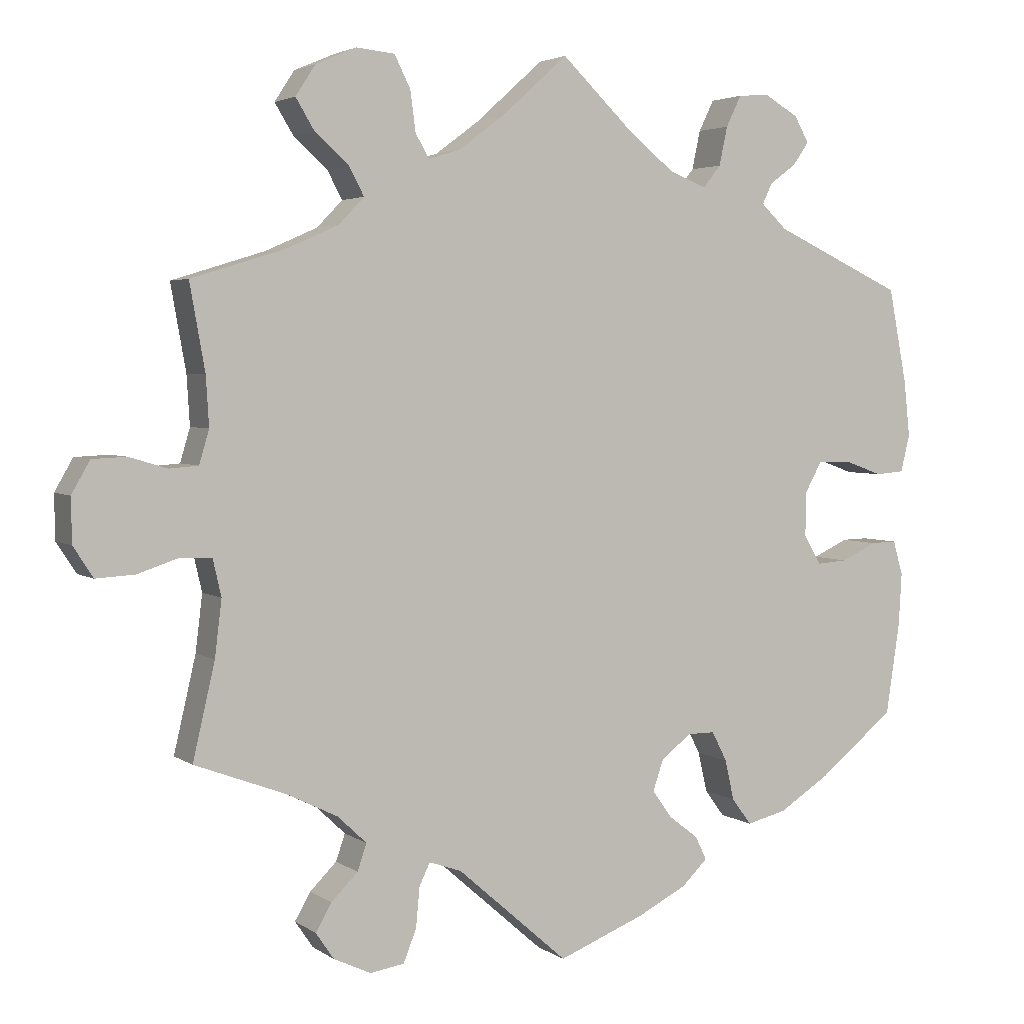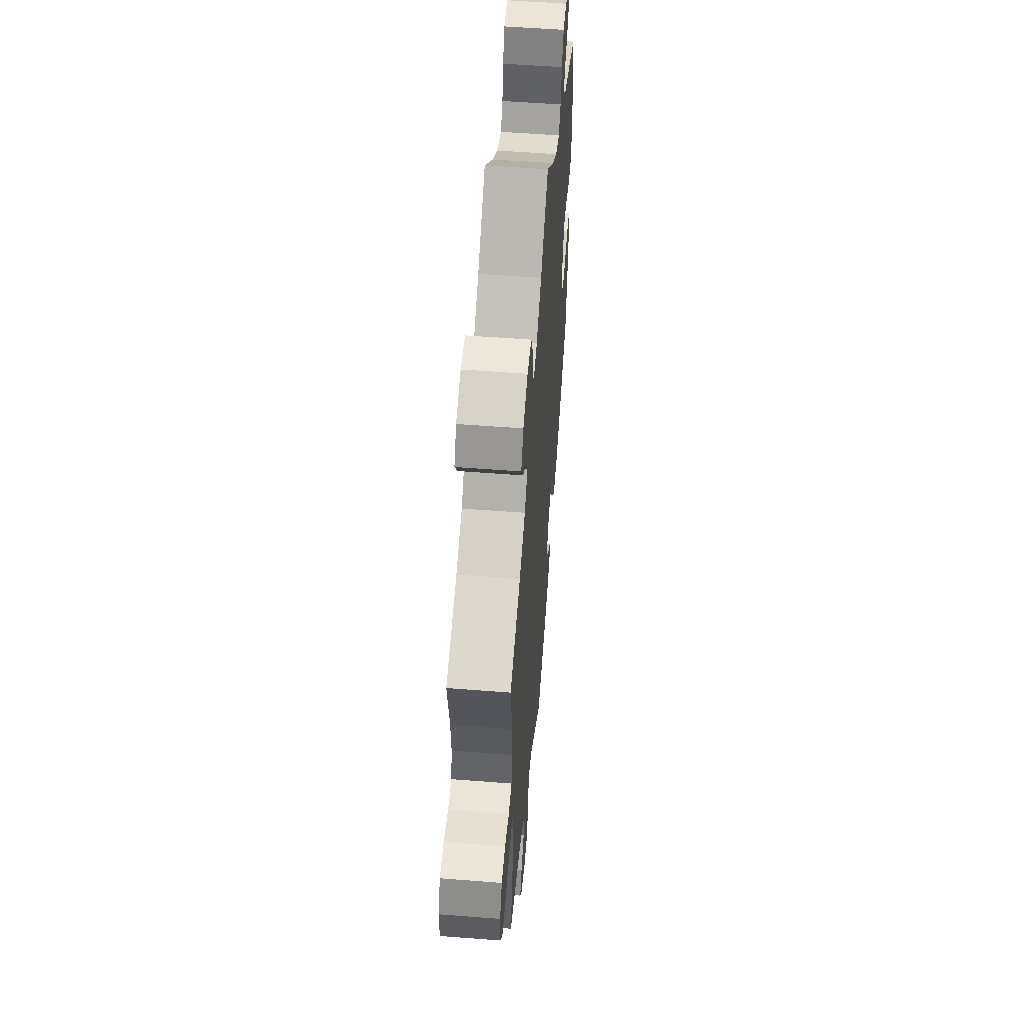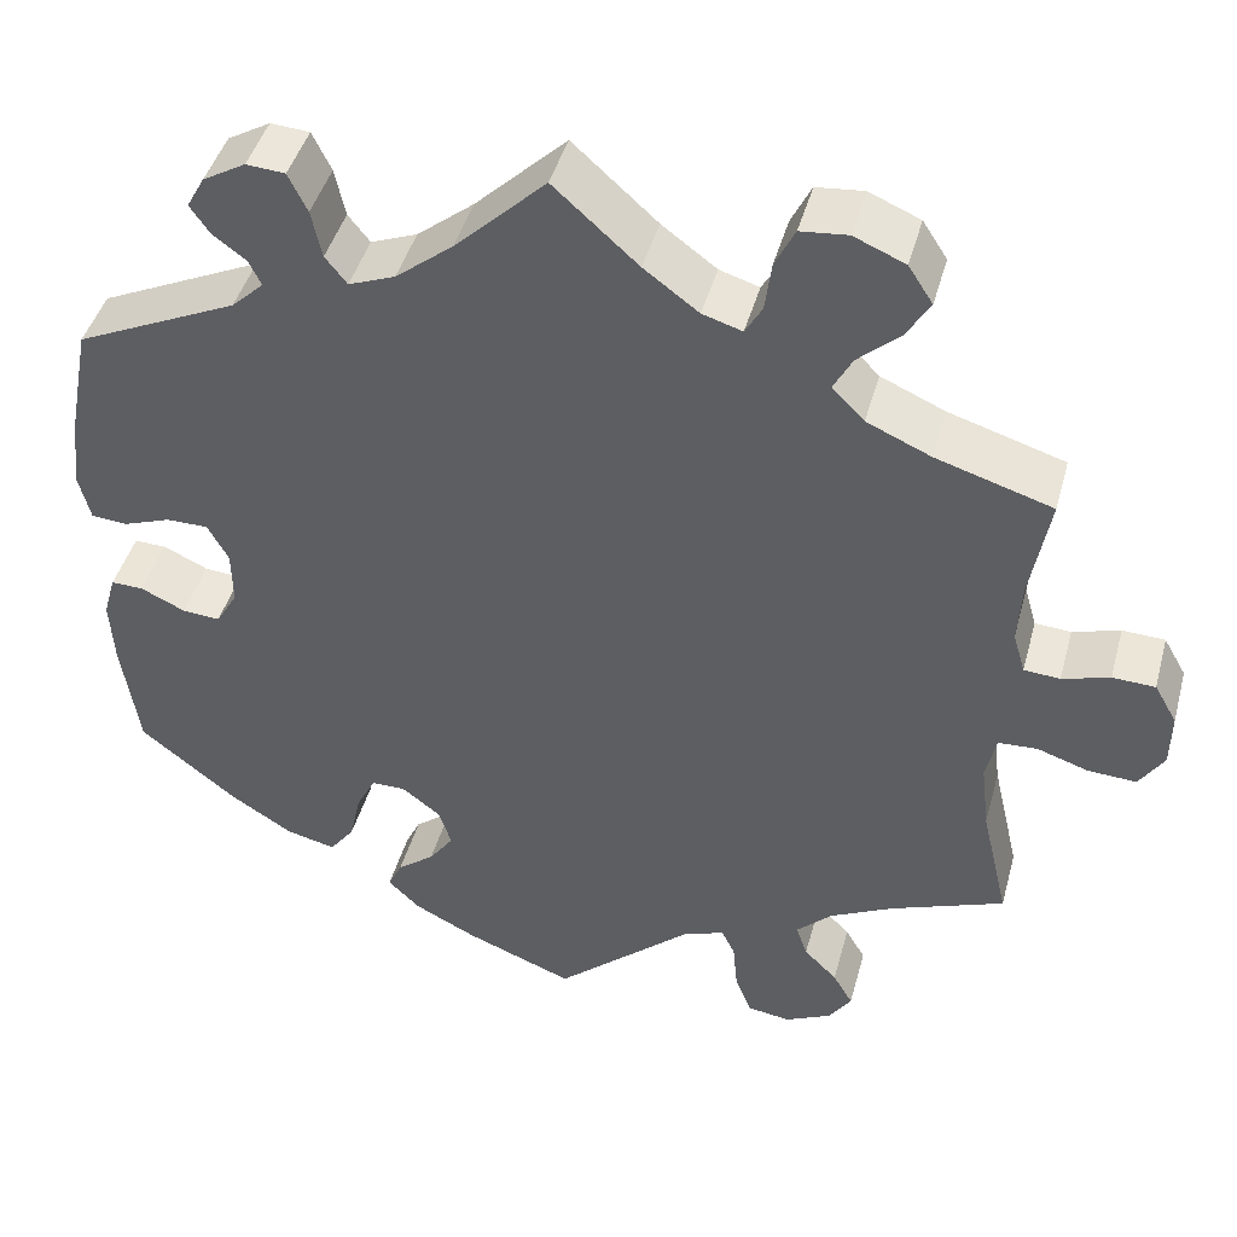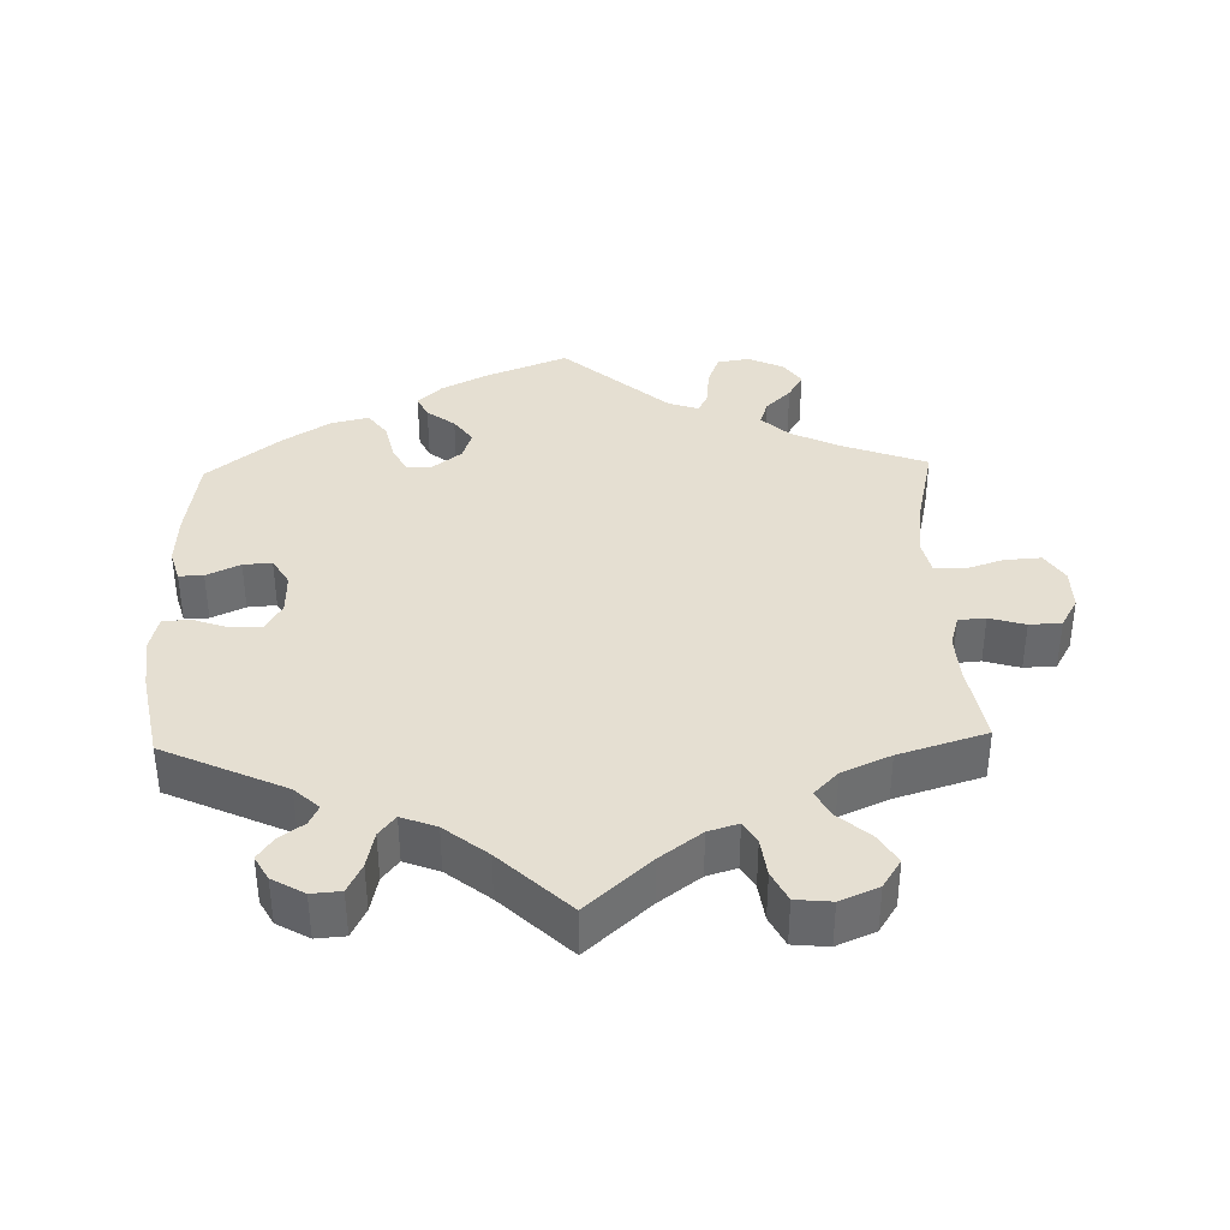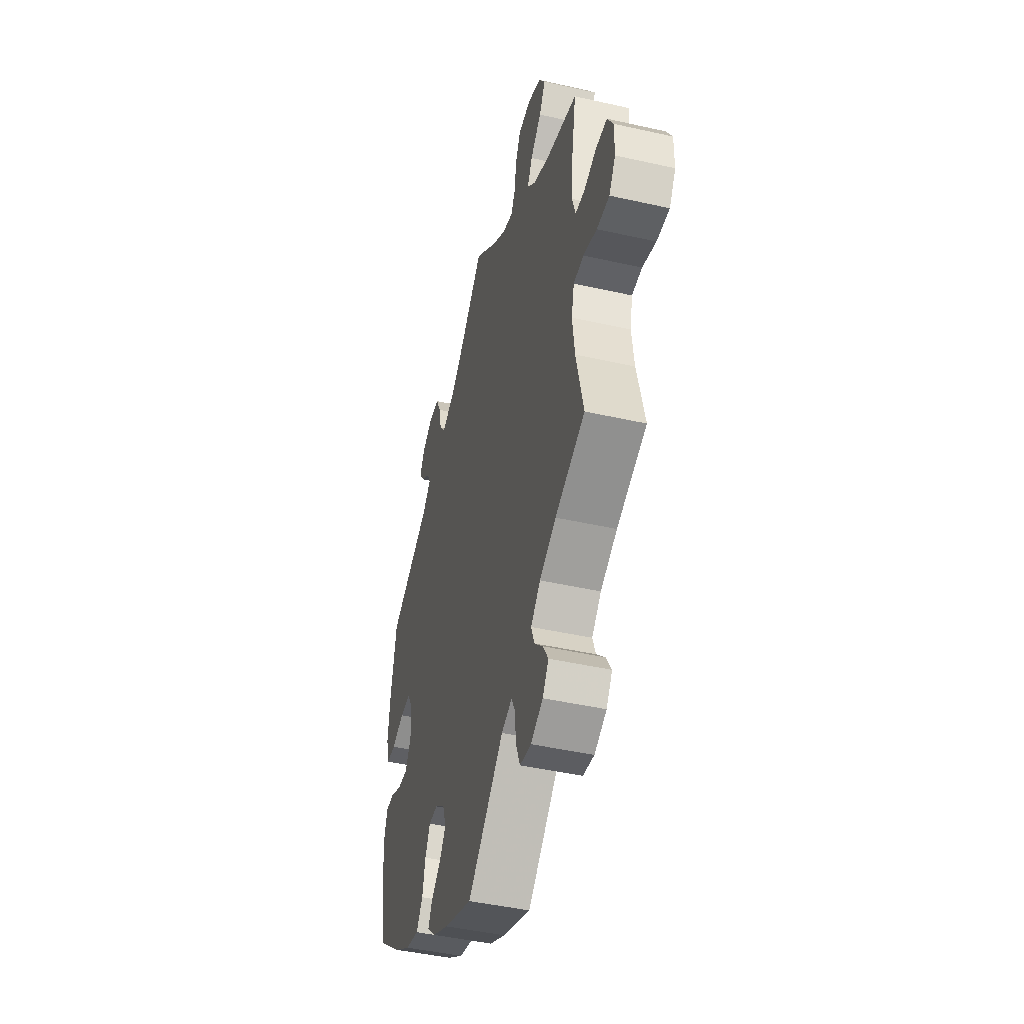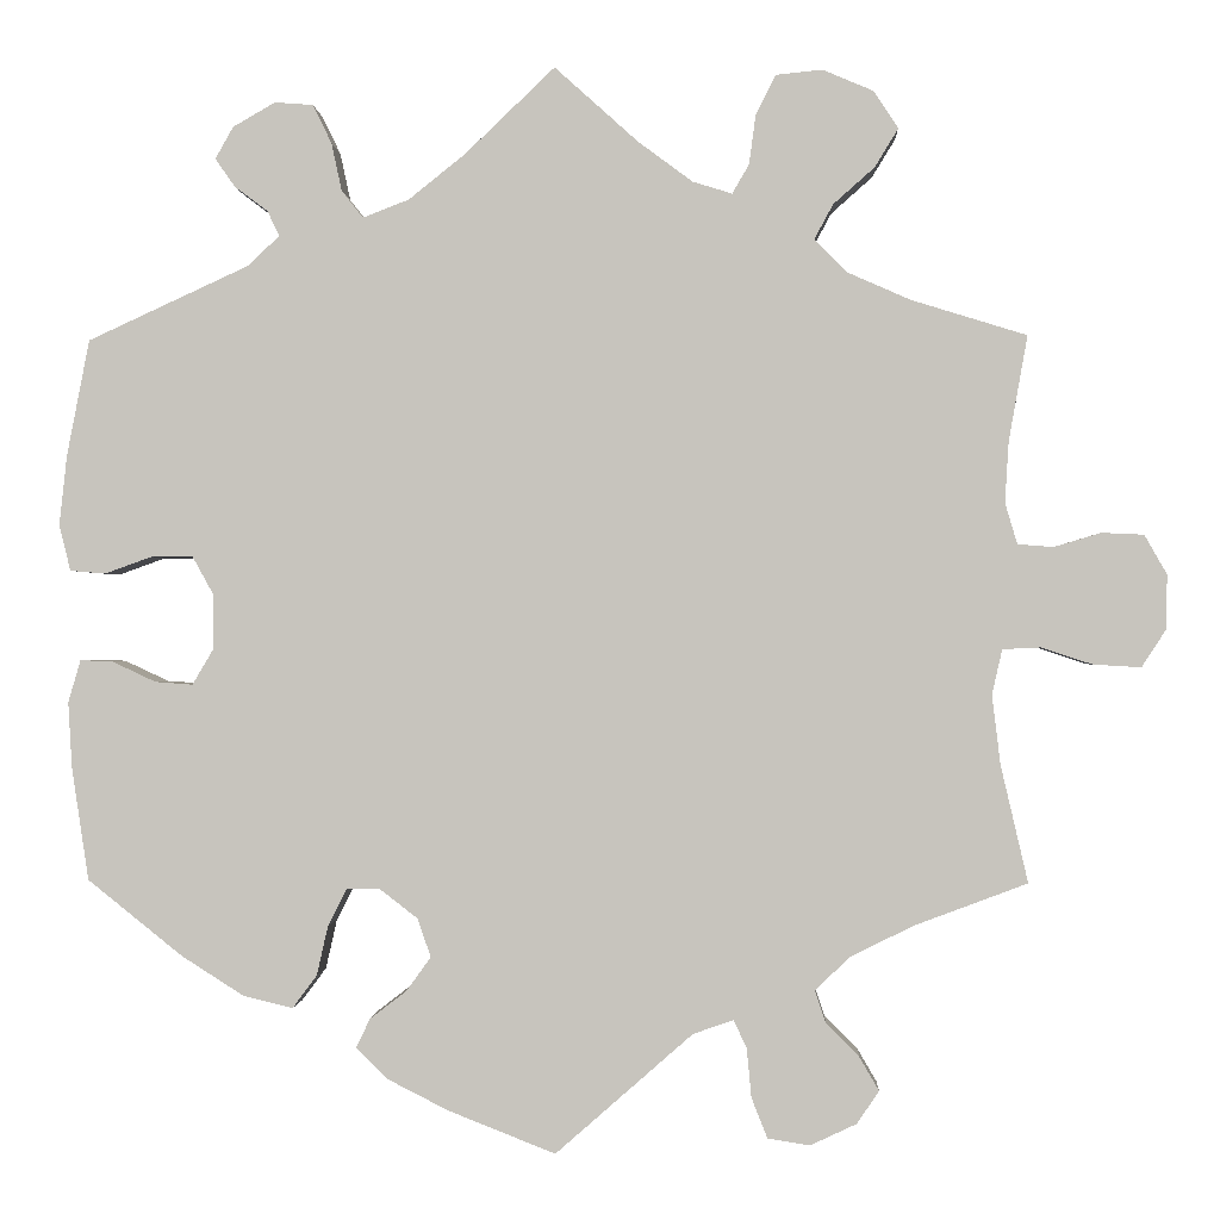
<metadata>
{"format":"obj","ext":"obj","renderer":"f3d","projection":"perspective","resolution":1024,"background":"white","views":[{"elev":3.5,"azim":153.7,"up":"+Z"},{"elev":54.7,"azim":94.7,"up":"+Z"},{"elev":44.1,"azim":15.0,"up":"+Z"},{"elev":37.5,"azim":-1.7,"up":"+Y"},{"elev":-45.3,"azim":75.4,"up":"+Z"},{"elev":-0.5,"azim":2.6,"up":"+Z"}]}
</metadata>
<code>
v -0.329 0.07 0.368
v -0.295 0.07 0.4
v -0.308 0.07 0.427
v -0.343 0.07 0.453
v -0.364 0.07 0.483
v -0.345 0.07 0.517
v -0.3 0.07 0.543
v -0.259 0.07 0.54
v -0.239 0.07 0.499
v -0.228 0.07 0.448
v -0.205 0.07 0.419
v -0.156 0.07 0.438
v -0.096 0.07 0.486
v 0 0.07 0.578
v 0.089 0.07 0.498
v 0.147 0.07 0.455
v 0.189 0.07 0.442
v 0.207 0.07 0.473
v 0.214 0.07 0.526
v 0.235 0.07 0.568
v 0.285 0.07 0.573
v 0.339 0.07 0.55
v 0.365 0.07 0.51
v 0.34 0.07 0.469
v 0.296 0.07 0.43
v 0.276 0.07 0.393
v 0.31 0.07 0.358
v 0.378 0.07 0.328
v 0.501 0.07 0.29
v 0.481 0.07 0.178
v 0.477 0.07 0.113
v 0.49 0.07 0.069
v 0.528 0.07 0.066
v 0.578 0.07 0.081
v 0.623 0.07 0.079
v 0.647 0.07 0.037
v 0.646 0.07 -0.021
v 0.62 0.07 -0.061
v 0.569 0.07 -0.058
v 0.515 0.07 -0.04
v 0.474 0.07 -0.042
v 0.463 0.07 -0.09
v 0.472 0.07 -0.164
v 0.501 0.07 -0.289
v 0.381 0.07 -0.334
v 0.314 0.07 -0.367
v 0.276 0.07 -0.403
v 0.288 0.07 -0.438
v 0.323 0.07 -0.473
v 0.344 0.07 -0.509
v 0.32 0.07 -0.544
v 0.271 0.07 -0.567
v 0.226 0.07 -0.56
v 0.209 0.07 -0.517
v 0.204 0.07 -0.464
v 0.19 0.07 -0.435
v 0.147 0.07 -0.45
v 0.001 0.07 -0.578
v -0.113 0.07 -0.533
v -0.178 0.07 -0.5
v -0.212 0.07 -0.467
v -0.197 0.07 -0.436
v -0.158 0.07 -0.406
v -0.132 0.07 -0.37
v -0.146 0.07 -0.329
v -0.186 0.07 -0.298
v -0.222 0.07 -0.298
v -0.242 0.07 -0.337
v -0.254 0.07 -0.39
v -0.28 0.07 -0.425
v -0.333 0.07 -0.412
v -0.399 0.07 -0.37
v -0.5 0.07 -0.289
v -0.518 0.07 -0.169
v -0.522 0.07 -0.099
v -0.509 0.07 -0.054
v -0.475 0.07 -0.055
v -0.428 0.07 -0.077
v -0.388 0.07 -0.08
v -0.365 0.07 -0.041
v -0.366 0.07 0.017
v -0.388 0.07 0.057
v -0.432 0.07 0.057
v -0.482 0.07 0.039
v -0.52 0.07 0.042
v -0.532 0.07 0.091
v -0.524 0.07 0.165
v -0.5 0.07 0.289
v -0.329 0 0.368
v -0.295 0 0.4
v -0.308 0 0.427
v -0.343 0 0.453
v -0.364 0 0.483
v -0.345 0 0.517
v -0.3 0 0.543
v -0.259 0 0.54
v -0.239 0 0.499
v -0.228 0 0.448
v -0.205 0 0.419
v -0.156 0 0.438
v -0.096 0 0.486
v 0 0 0.578
v 0.089 0 0.498
v 0.147 0 0.455
v 0.189 0 0.442
v 0.207 0 0.473
v 0.214 0 0.526
v 0.235 0 0.568
v 0.285 0 0.573
v 0.339 0 0.55
v 0.365 0 0.51
v 0.34 0 0.469
v 0.296 0 0.43
v 0.276 0 0.393
v 0.31 0 0.358
v 0.378 0 0.328
v 0.501 0 0.29
v 0.481 0 0.178
v 0.477 0 0.113
v 0.49 0 0.069
v 0.528 0 0.066
v 0.578 0 0.081
v 0.623 0 0.079
v 0.647 0 0.037
v 0.646 0 -0.021
v 0.62 0 -0.061
v 0.569 0 -0.058
v 0.515 0 -0.04
v 0.474 0 -0.042
v 0.463 0 -0.09
v 0.472 0 -0.164
v 0.501 0 -0.289
v 0.381 0 -0.334
v 0.314 0 -0.367
v 0.276 0 -0.403
v 0.288 0 -0.438
v 0.323 0 -0.473
v 0.344 0 -0.509
v 0.32 0 -0.544
v 0.271 0 -0.567
v 0.226 0 -0.56
v 0.209 0 -0.517
v 0.204 0 -0.464
v 0.19 0 -0.435
v 0.147 0 -0.45
v 0.001 0 -0.578
v -0.113 0 -0.533
v -0.178 0 -0.5
v -0.212 0 -0.467
v -0.197 0 -0.436
v -0.158 0 -0.406
v -0.132 0 -0.37
v -0.146 0 -0.329
v -0.186 0 -0.298
v -0.222 0 -0.298
v -0.242 0 -0.337
v -0.254 0 -0.39
v -0.28 0 -0.425
v -0.333 0 -0.412
v -0.399 0 -0.37
v -0.5 0 -0.289
v -0.518 0 -0.169
v -0.522 0 -0.099
v -0.509 0 -0.054
v -0.475 0 -0.055
v -0.428 0 -0.077
v -0.388 0 -0.08
v -0.365 0 -0.041
v -0.366 0 0.017
v -0.388 0 0.057
v -0.432 0 0.057
v -0.482 0 0.039
v -0.52 0 0.042
v -0.532 0 0.091
v -0.524 0 0.165
v -0.5 0 0.289
f 87 88 1
f 86 87 1 2
f 83 84 85 86
f 82 83 86 2
f 81 82 2
f 80 81 2
f 75 76 77 78
f 75 78 79
f 74 75 79
f 73 74 79
f 72 73 79 80
f 68 69 70 71
f 67 68 71 72
f 60 61 62 63
f 60 63 64
f 57 58 59 60
f 56 57 60 64
f 52 53 54 55
f 52 55 56
f 51 52 56
f 48 49 50 51
f 47 48 51 56
f 46 47 56 64
f 43 44 45
f 42 43 45 46
f 41 42 46 64
f 37 38 39 40
f 37 40 41
f 36 37 41
f 33 34 35 36
f 32 33 36 41
f 31 32 41 64
f 28 29 30
f 27 28 30 31
f 26 27 31 64
f 22 23 24 25
f 22 25 26
f 18 19 20 21
f 17 18 21 22
f 13 14 15
f 12 13 15 16
f 11 12 16 17
f 7 8 9 10
f 5 6 7 10
f 3 4 5 10
f 2 3 10 11
f 67 72 80 2
f 22 26 64 65
f 17 22 65 66
f 17 66 67
f 2 11 17 67
f 89 176 175
f 90 89 175 174
f 174 173 172 171
f 90 174 171 170
f 90 170 169
f 90 169 168
f 166 165 164 163
f 167 166 163
f 167 163 162
f 167 162 161
f 168 167 161 160
f 159 158 157 156
f 160 159 156 155
f 151 150 149 148
f 152 151 148
f 148 147 146 145
f 152 148 145 144
f 143 142 141 140
f 144 143 140
f 144 140 139
f 139 138 137 136
f 144 139 136 135
f 152 144 135 134
f 133 132 131
f 134 133 131 130
f 152 134 130 129
f 128 127 126 125
f 129 128 125
f 129 125 124
f 124 123 122 121
f 129 124 121 120
f 152 129 120 119
f 118 117 116
f 119 118 116 115
f 152 119 115 114
f 113 112 111 110
f 114 113 110
f 109 108 107 106
f 110 109 106 105
f 103 102 101
f 104 103 101 100
f 105 104 100 99
f 98 97 96 95
f 98 95 94 93
f 98 93 92 91
f 99 98 91 90
f 90 168 160 155
f 153 152 114 110
f 154 153 110 105
f 155 154 105
f 155 105 99 90
f 1 89 90 2
f 2 90 91 3
f 3 91 92 4
f 4 92 93 5
f 5 93 94 6
f 6 94 95 7
f 7 95 96 8
f 8 96 97 9
f 9 97 98 10
f 10 98 99 11
f 11 99 100 12
f 12 100 101 13
f 13 101 102 14
f 14 102 103 15
f 15 103 104 16
f 16 104 105 17
f 17 105 106 18
f 18 106 107 19
f 19 107 108 20
f 20 108 109 21
f 21 109 110 22
f 22 110 111 23
f 23 111 112 24
f 24 112 113 25
f 25 113 114 26
f 26 114 115 27
f 27 115 116 28
f 28 116 117 29
f 29 117 118 30
f 30 118 119 31
f 31 119 120 32
f 32 120 121 33
f 33 121 122 34
f 34 122 123 35
f 35 123 124 36
f 36 124 125 37
f 37 125 126 38
f 38 126 127 39
f 39 127 128 40
f 40 128 129 41
f 41 129 130 42
f 42 130 131 43
f 43 131 132 44
f 44 132 133 45
f 45 133 134 46
f 46 134 135 47
f 47 135 136 48
f 48 136 137 49
f 49 137 138 50
f 50 138 139 51
f 51 139 140 52
f 52 140 141 53
f 53 141 142 54
f 54 142 143 55
f 55 143 144 56
f 56 144 145 57
f 57 145 146 58
f 58 146 147 59
f 59 147 148 60
f 60 148 149 61
f 61 149 150 62
f 62 150 151 63
f 63 151 152 64
f 64 152 153 65
f 65 153 154 66
f 66 154 155 67
f 67 155 156 68
f 68 156 157 69
f 69 157 158 70
f 70 158 159 71
f 71 159 160 72
f 72 160 161 73
f 73 161 162 74
f 74 162 163 75
f 75 163 164 76
f 76 164 165 77
f 77 165 166 78
f 78 166 167 79
f 79 167 168 80
f 80 168 169 81
f 81 169 170 82
f 82 170 171 83
f 83 171 172 84
f 84 172 173 85
f 85 173 174 86
f 86 174 175 87
f 87 175 176 88
f 88 176 89 1

</code>
